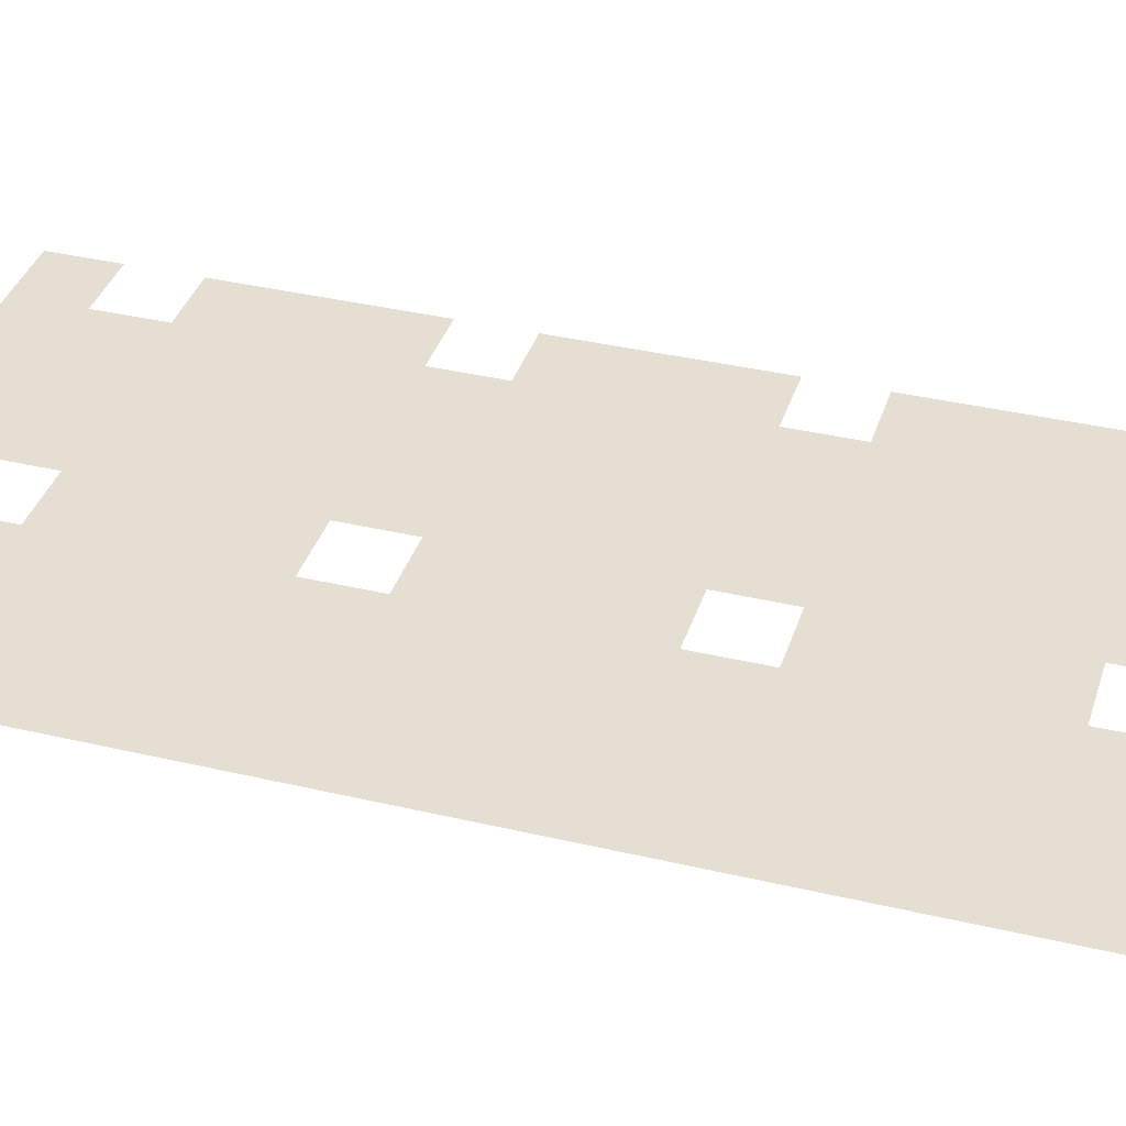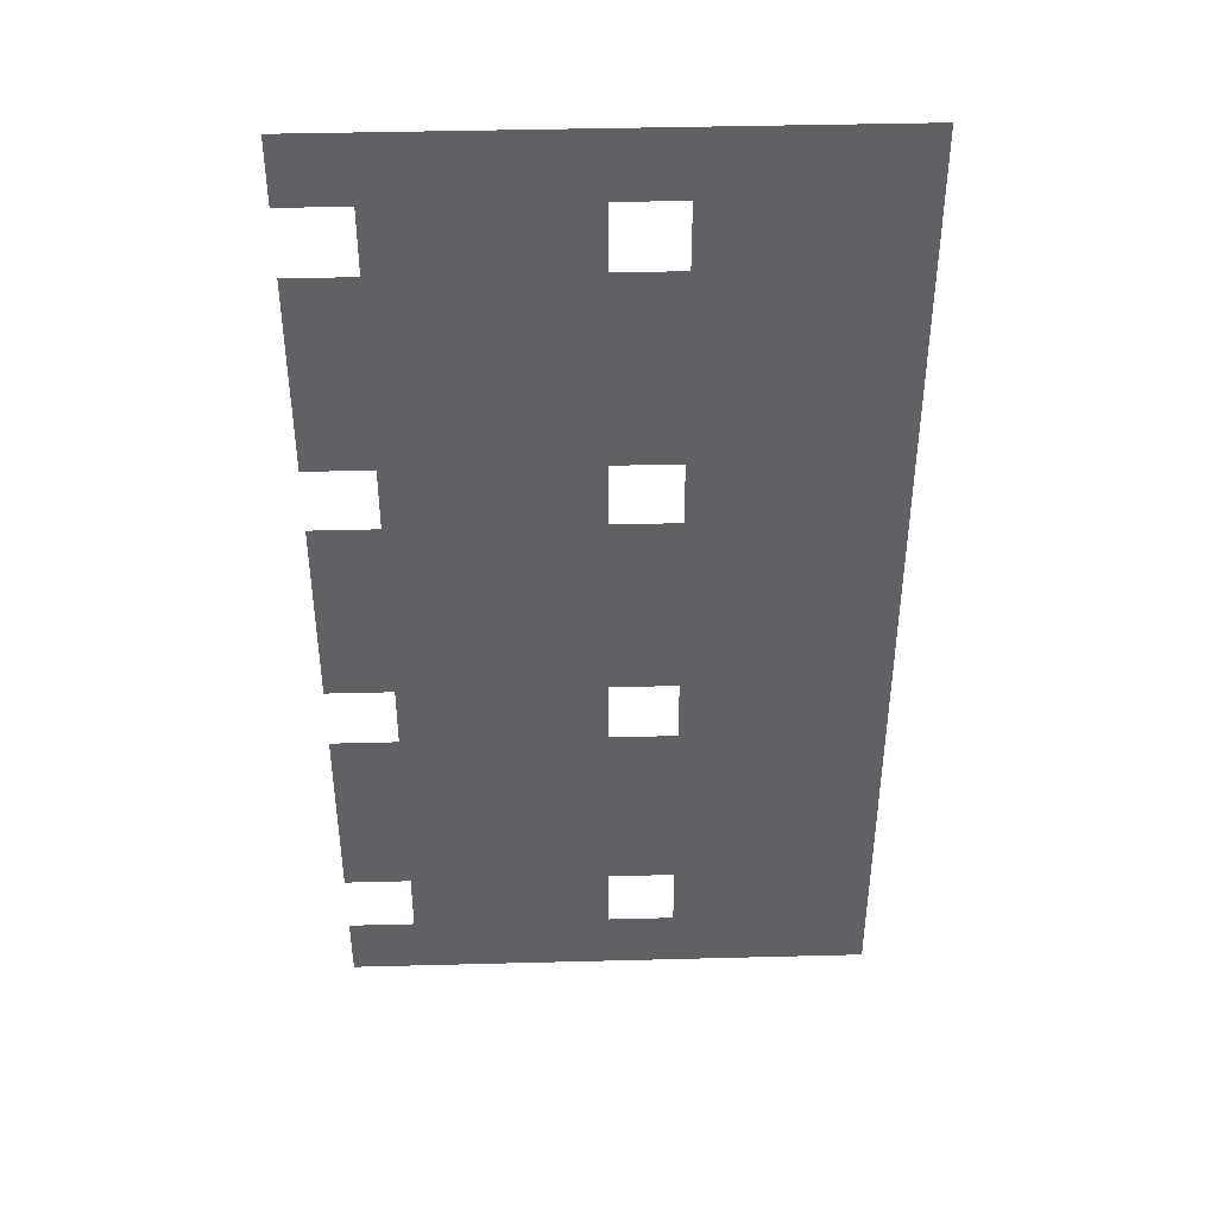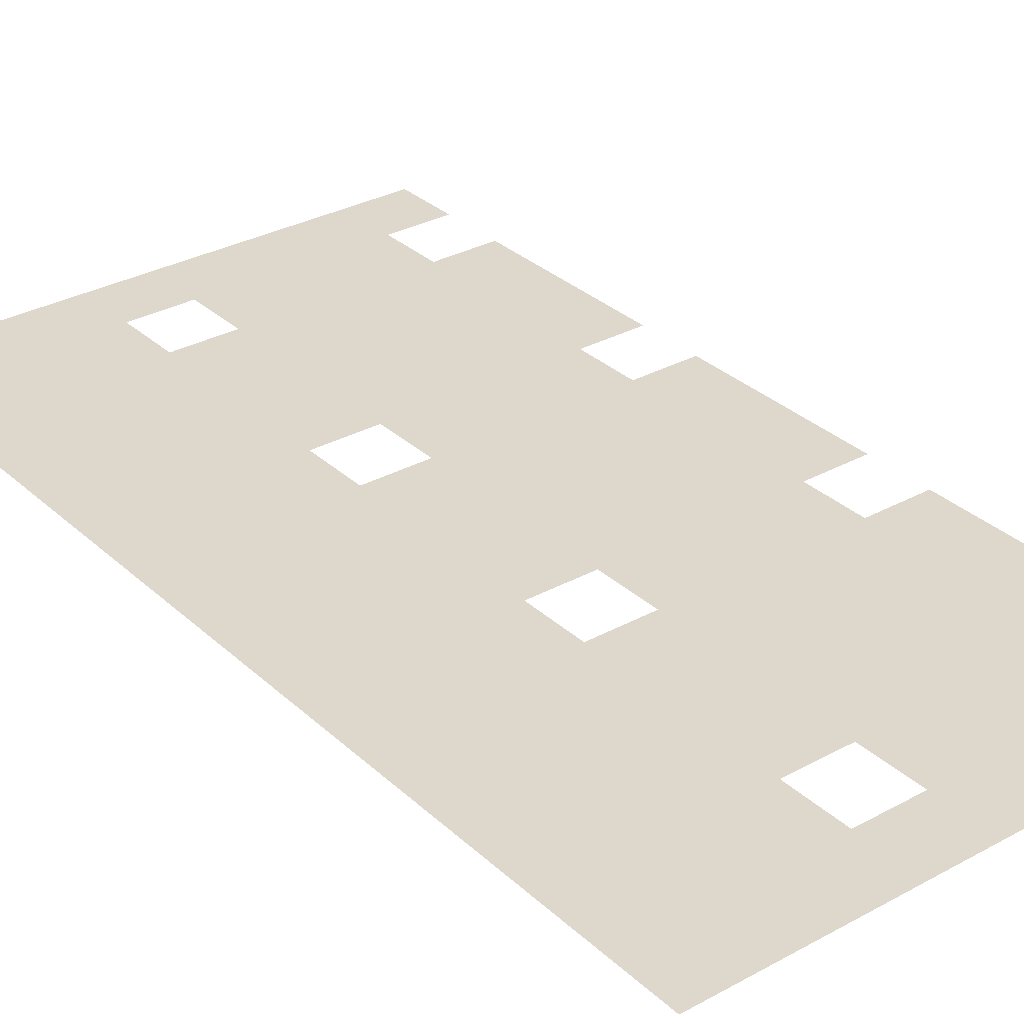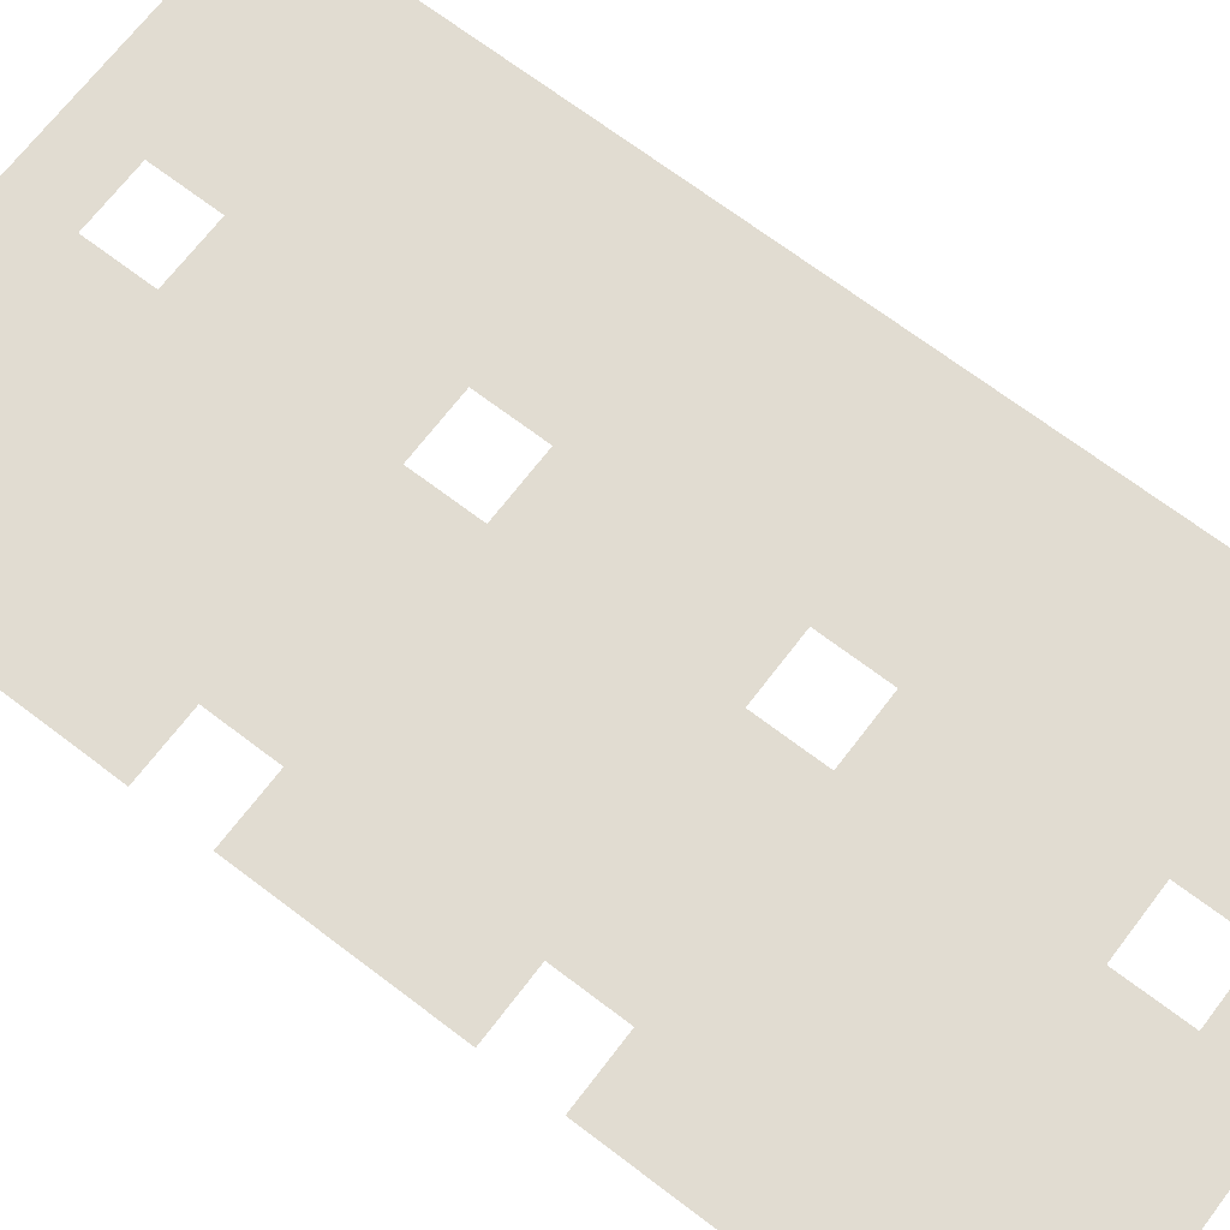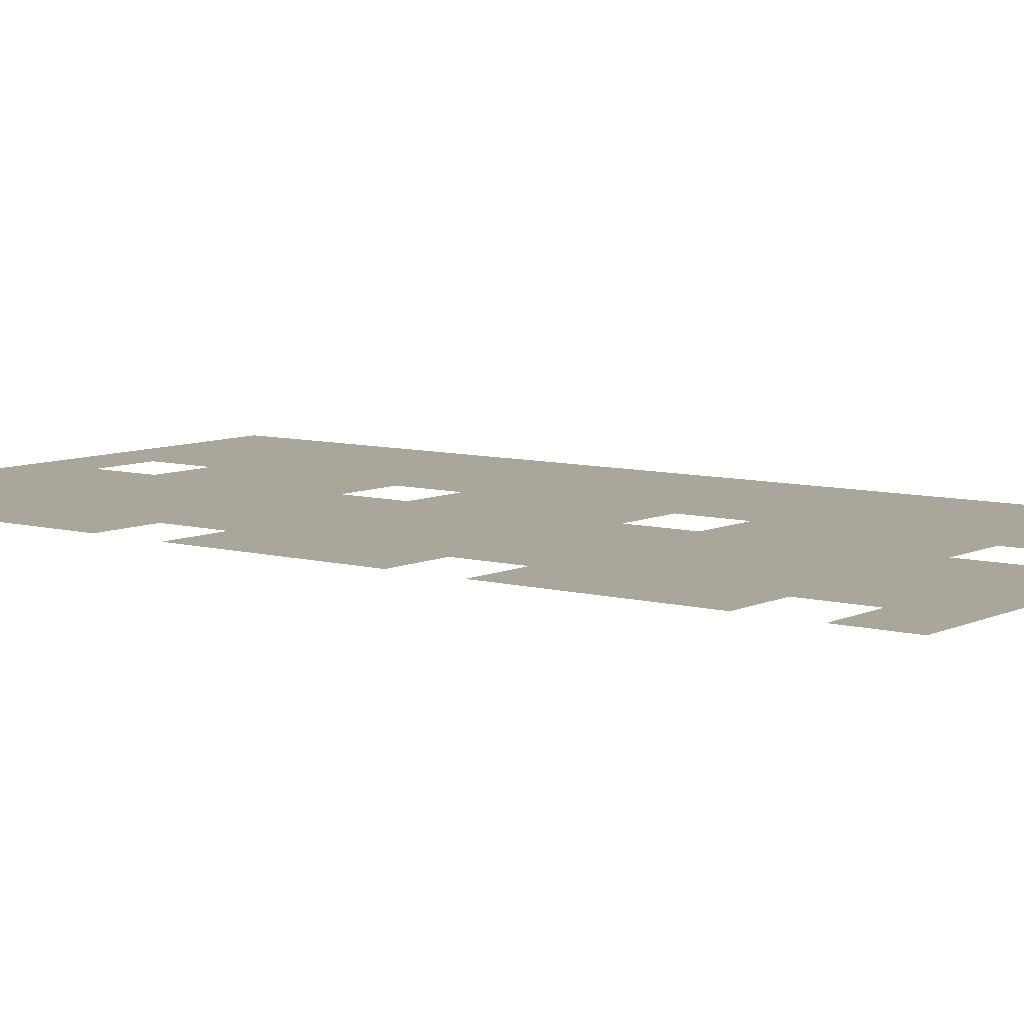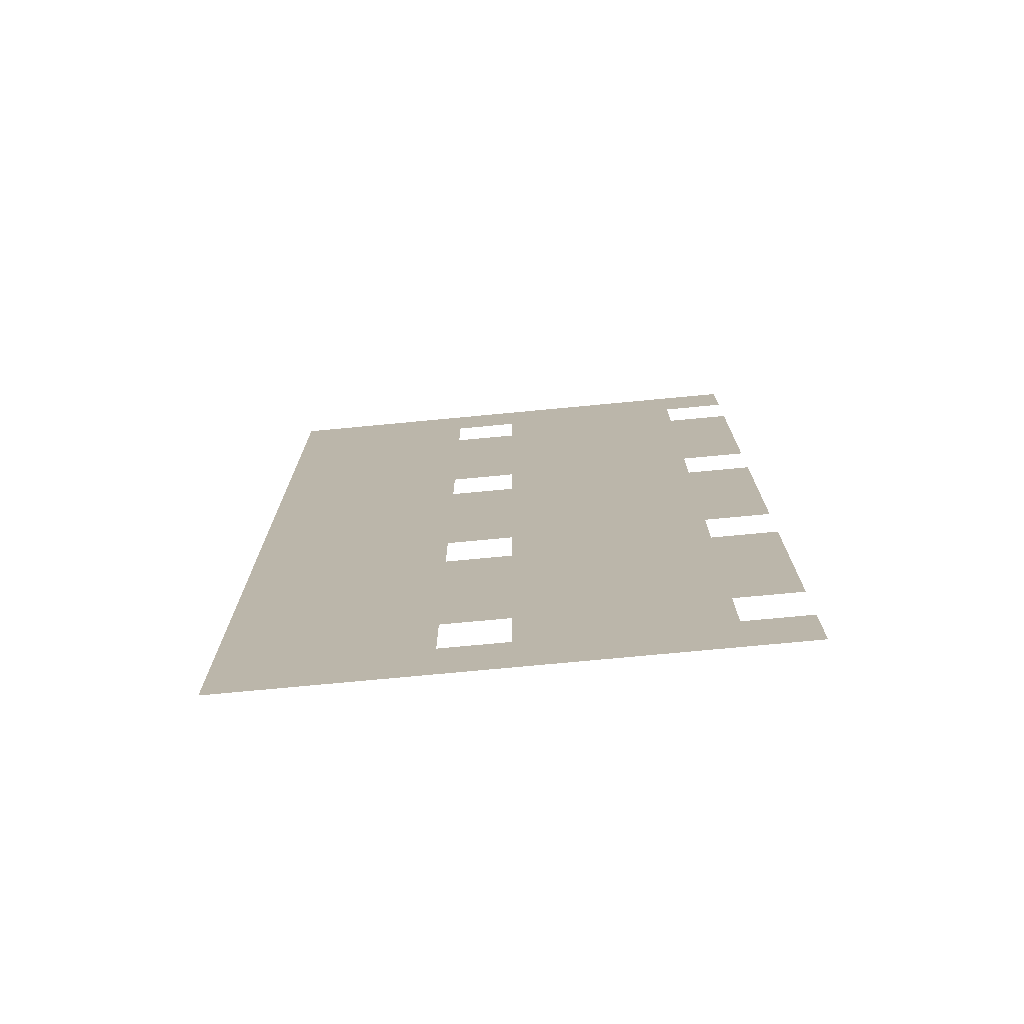
<metadata>
{"format":"obj","ext":"obj","renderer":"f3d","projection":"perspective","resolution":1024,"background":"white","views":[{"elev":36.9,"azim":107.0,"up":"+Z"},{"elev":42.3,"azim":-1.8,"up":"+Y"},{"elev":31.4,"azim":142.1,"up":"+Z"},{"elev":69.1,"azim":-52.7,"up":"+Z"},{"elev":7.8,"azim":-52.6,"up":"+Z"},{"elev":-74.8,"azim":-174.6,"up":"+Y"}]}
</metadata>
<code>
v 0 -64 0
v -32 -64 0
v -32 -32 0
v 0 -32 0
v -32 -64 0
v -64 -64 0
v -64 -32 0
v -32 -32 0
v -64 -64 0
v -96 -64 0
v -96 -32 0
v -64 -32 0
v -96 -64 0
v -128 -64 0
v -128 -32 0
v -96 -32 0
v -128 -64 0
v -160 -64 0
v -160 -32 0
v -128 -32 0
v -160 -64 0
v -192 -64 0
v -192 -32 0
v -160 -32 0
v -192 -64 0
v -224 -64 0
v -224 -32 0
v -192 -32 0
v -224 -64 0
v -256 -64 0
v -256 -32 0
v -224 -32 0
v 0 -96 0
v -32 -96 0
v -32 -64 0
v 0 -64 0
v -32 -96 0
v -64 -96 0
v -64 -64 0
v -32 -64 0
v -64 -96 0
v -96 -96 0
v -96 -64 0
v -64 -64 0
v -128 -96 0
v -160 -96 0
v -160 -64 0
v -128 -64 0
v -160 -96 0
v -192 -96 0
v -192 -64 0
v -160 -64 0
v -192 -96 0
v -224 -96 0
v -224 -64 0
v -192 -64 0
v 0 -128 0
v -32 -128 0
v -32 -96 0
v 0 -96 0
v -32 -128 0
v -64 -128 0
v -64 -96 0
v -32 -96 0
v -64 -128 0
v -96 -128 0
v -96 -96 0
v -64 -96 0
v -96 -128 0
v -128 -128 0
v -128 -96 0
v -96 -96 0
v -128 -128 0
v -160 -128 0
v -160 -96 0
v -128 -96 0
v -160 -128 0
v -192 -128 0
v -192 -96 0
v -160 -96 0
v -192 -128 0
v -224 -128 0
v -224 -96 0
v -192 -96 0
v -224 -128 0
v -256 -128 0
v -256 -96 0
v -224 -96 0
v 0 -160 0
v -32 -160 0
v -32 -128 0
v 0 -128 0
v -32 -160 0
v -64 -160 0
v -64 -128 0
v -32 -128 0
v -64 -160 0
v -96 -160 0
v -96 -128 0
v -64 -128 0
v -96 -160 0
v -128 -160 0
v -128 -128 0
v -96 -128 0
v -128 -160 0
v -160 -160 0
v -160 -128 0
v -128 -128 0
v -160 -160 0
v -192 -160 0
v -192 -128 0
v -160 -128 0
v -192 -160 0
v -224 -160 0
v -224 -128 0
v -192 -128 0
v -224 -160 0
v -256 -160 0
v -256 -128 0
v -224 -128 0
v 0 -192 0
v -32 -192 0
v -32 -160 0
v 0 -160 0
v -32 -192 0
v -64 -192 0
v -64 -160 0
v -32 -160 0
v -64 -192 0
v -96 -192 0
v -96 -160 0
v -64 -160 0
v -96 -192 0
v -128 -192 0
v -128 -160 0
v -96 -160 0
v -128 -192 0
v -160 -192 0
v -160 -160 0
v -128 -160 0
v -160 -192 0
v -192 -192 0
v -192 -160 0
v -160 -160 0
v -192 -192 0
v -224 -192 0
v -224 -160 0
v -192 -160 0
v -224 -192 0
v -256 -192 0
v -256 -160 0
v -224 -160 0
v 0 -224 0
v -32 -224 0
v -32 -192 0
v 0 -192 0
v -32 -224 0
v -64 -224 0
v -64 -192 0
v -32 -192 0
v -64 -224 0
v -96 -224 0
v -96 -192 0
v -64 -192 0
v -128 -224 0
v -160 -224 0
v -160 -192 0
v -128 -192 0
v -160 -224 0
v -192 -224 0
v -192 -192 0
v -160 -192 0
v -192 -224 0
v -224 -224 0
v -224 -192 0
v -192 -192 0
v 0 -256 0
v -32 -256 0
v -32 -224 0
v 0 -224 0
v -32 -256 0
v -64 -256 0
v -64 -224 0
v -32 -224 0
v -64 -256 0
v -96 -256 0
v -96 -224 0
v -64 -224 0
v -96 -256 0
v -128 -256 0
v -128 -224 0
v -96 -224 0
v -128 -256 0
v -160 -256 0
v -160 -224 0
v -128 -224 0
v -160 -256 0
v -192 -256 0
v -192 -224 0
v -160 -224 0
v -192 -256 0
v -224 -256 0
v -224 -224 0
v -192 -224 0
v -224 -256 0
v -256 -256 0
v -256 -224 0
v -224 -224 0
v 0 -288 0
v -32 -288 0
v -32 -256 0
v 0 -256 0
v -32 -288 0
v -64 -288 0
v -64 -256 0
v -32 -256 0
v -64 -288 0
v -96 -288 0
v -96 -256 0
v -64 -256 0
v -96 -288 0
v -128 -288 0
v -128 -256 0
v -96 -256 0
v -128 -288 0
v -160 -288 0
v -160 -256 0
v -128 -256 0
v -160 -288 0
v -192 -288 0
v -192 -256 0
v -160 -256 0
v -192 -288 0
v -224 -288 0
v -224 -256 0
v -192 -256 0
v -224 -288 0
v -256 -288 0
v -256 -256 0
v -224 -256 0
v 0 -320 0
v -32 -320 0
v -32 -288 0
v 0 -288 0
v -32 -320 0
v -64 -320 0
v -64 -288 0
v -32 -288 0
v -64 -320 0
v -96 -320 0
v -96 -288 0
v -64 -288 0
v -96 -320 0
v -128 -320 0
v -128 -288 0
v -96 -288 0
v -128 -320 0
v -160 -320 0
v -160 -288 0
v -128 -288 0
v -160 -320 0
v -192 -320 0
v -192 -288 0
v -160 -288 0
v -192 -320 0
v -224 -320 0
v -224 -288 0
v -192 -288 0
v -224 -320 0
v -256 -320 0
v -256 -288 0
v -224 -288 0
v 0 -352 0
v -32 -352 0
v -32 -320 0
v 0 -320 0
v -32 -352 0
v -64 -352 0
v -64 -320 0
v -32 -320 0
v -64 -352 0
v -96 -352 0
v -96 -320 0
v -64 -320 0
v -128 -352 0
v -160 -352 0
v -160 -320 0
v -128 -320 0
v -160 -352 0
v -192 -352 0
v -192 -320 0
v -160 -320 0
v -192 -352 0
v -224 -352 0
v -224 -320 0
v -192 -320 0
v 0 -384 0
v -32 -384 0
v -32 -352 0
v 0 -352 0
v -32 -384 0
v -64 -384 0
v -64 -352 0
v -32 -352 0
v -64 -384 0
v -96 -384 0
v -96 -352 0
v -64 -352 0
v -96 -384 0
v -128 -384 0
v -128 -352 0
v -96 -352 0
v -128 -384 0
v -160 -384 0
v -160 -352 0
v -128 -352 0
v -160 -384 0
v -192 -384 0
v -192 -352 0
v -160 -352 0
v -192 -384 0
v -224 -384 0
v -224 -352 0
v -192 -352 0
v -224 -384 0
v -256 -384 0
v -256 -352 0
v -224 -352 0
v 0 -416 0
v -32 -416 0
v -32 -384 0
v 0 -384 0
v -32 -416 0
v -64 -416 0
v -64 -384 0
v -32 -384 0
v -64 -416 0
v -96 -416 0
v -96 -384 0
v -64 -384 0
v -96 -416 0
v -128 -416 0
v -128 -384 0
v -96 -384 0
v -128 -416 0
v -160 -416 0
v -160 -384 0
v -128 -384 0
v -160 -416 0
v -192 -416 0
v -192 -384 0
v -160 -384 0
v -192 -416 0
v -224 -416 0
v -224 -384 0
v -192 -384 0
v -224 -416 0
v -256 -416 0
v -256 -384 0
v -224 -384 0
v 0 -448 0
v -32 -448 0
v -32 -416 0
v 0 -416 0
v -32 -448 0
v -64 -448 0
v -64 -416 0
v -32 -416 0
v -64 -448 0
v -96 -448 0
v -96 -416 0
v -64 -416 0
v -96 -448 0
v -128 -448 0
v -128 -416 0
v -96 -416 0
v -128 -448 0
v -160 -448 0
v -160 -416 0
v -128 -416 0
v -160 -448 0
v -192 -448 0
v -192 -416 0
v -160 -416 0
v -192 -448 0
v -224 -448 0
v -224 -416 0
v -192 -416 0
v -224 -448 0
v -256 -448 0
v -256 -416 0
v -224 -416 0
v 0 -480 0
v -32 -480 0
v -32 -448 0
v 0 -448 0
v -32 -480 0
v -64 -480 0
v -64 -448 0
v -32 -448 0
v -64 -480 0
v -96 -480 0
v -96 -448 0
v -64 -448 0
v -128 -480 0
v -160 -480 0
v -160 -448 0
v -128 -448 0
v -160 -480 0
v -192 -480 0
v -192 -448 0
v -160 -448 0
v -192 -480 0
v -224 -480 0
v -224 -448 0
v -192 -448 0
v 0 -512 0
v -32 -512 0
v -32 -480 0
v 0 -480 0
v -32 -512 0
v -64 -512 0
v -64 -480 0
v -32 -480 0
v -64 -512 0
v -96 -512 0
v -96 -480 0
v -64 -480 0
v -96 -512 0
v -128 -512 0
v -128 -480 0
v -96 -480 0
v -128 -512 0
v -160 -512 0
v -160 -480 0
v -128 -480 0
v -160 -512 0
v -192 -512 0
v -192 -480 0
v -160 -480 0
v -192 -512 0
v -224 -512 0
v -224 -480 0
v -192 -480 0
v -224 -512 0
v -256 -512 0
v -256 -480 0
v -224 -480 0
g garden_mesh_0013
f 1 2 3 4
f 5 6 7 8
f 9 10 11 12
f 13 14 15 16
f 17 18 19 20
f 21 22 23 24
f 25 26 27 28
f 29 30 31 32
f 33 34 35 36
f 37 38 39 40
f 41 42 43 44
f 45 46 47 48
f 49 50 51 52
f 53 54 55 56
f 57 58 59 60
f 61 62 63 64
f 65 66 67 68
f 69 70 71 72
f 73 74 75 76
f 77 78 79 80
f 81 82 83 84
f 85 86 87 88
f 89 90 91 92
f 93 94 95 96
f 97 98 99 100
f 101 102 103 104
f 105 106 107 108
f 109 110 111 112
f 113 114 115 116
f 117 118 119 120
f 121 122 123 124
f 125 126 127 128
f 129 130 131 132
f 133 134 135 136
f 137 138 139 140
f 141 142 143 144
f 145 146 147 148
f 149 150 151 152
f 153 154 155 156
f 157 158 159 160
f 161 162 163 164
f 165 166 167 168
f 169 170 171 172
f 173 174 175 176
f 177 178 179 180
f 181 182 183 184
f 185 186 187 188
f 189 190 191 192
f 193 194 195 196
f 197 198 199 200
f 201 202 203 204
f 205 206 207 208
f 209 210 211 212
f 213 214 215 216
f 217 218 219 220
f 221 222 223 224
f 225 226 227 228
f 229 230 231 232
f 233 234 235 236
f 237 238 239 240
f 241 242 243 244
f 245 246 247 248
f 249 250 251 252
f 253 254 255 256
f 257 258 259 260
f 261 262 263 264
f 265 266 267 268
f 269 270 271 272
f 273 274 275 276
f 277 278 279 280
f 281 282 283 284
f 285 286 287 288
f 289 290 291 292
f 293 294 295 296
f 297 298 299 300
f 301 302 303 304
f 305 306 307 308
f 309 310 311 312
f 313 314 315 316
f 317 318 319 320
f 321 322 323 324
f 325 326 327 328
f 329 330 331 332
f 333 334 335 336
f 337 338 339 340
f 341 342 343 344
f 345 346 347 348
f 349 350 351 352
f 353 354 355 356
f 357 358 359 360
f 361 362 363 364
f 365 366 367 368
f 369 370 371 372
f 373 374 375 376
f 377 378 379 380
f 381 382 383 384
f 385 386 387 388
f 389 390 391 392
f 393 394 395 396
f 397 398 399 400
f 401 402 403 404
f 405 406 407 408
f 409 410 411 412
f 413 414 415 416
f 417 418 419 420
f 421 422 423 424
f 425 426 427 428
f 429 430 431 432
f 433 434 435 436
f 437 438 439 440
f 441 442 443 444
f 445 446 447 448

</code>
